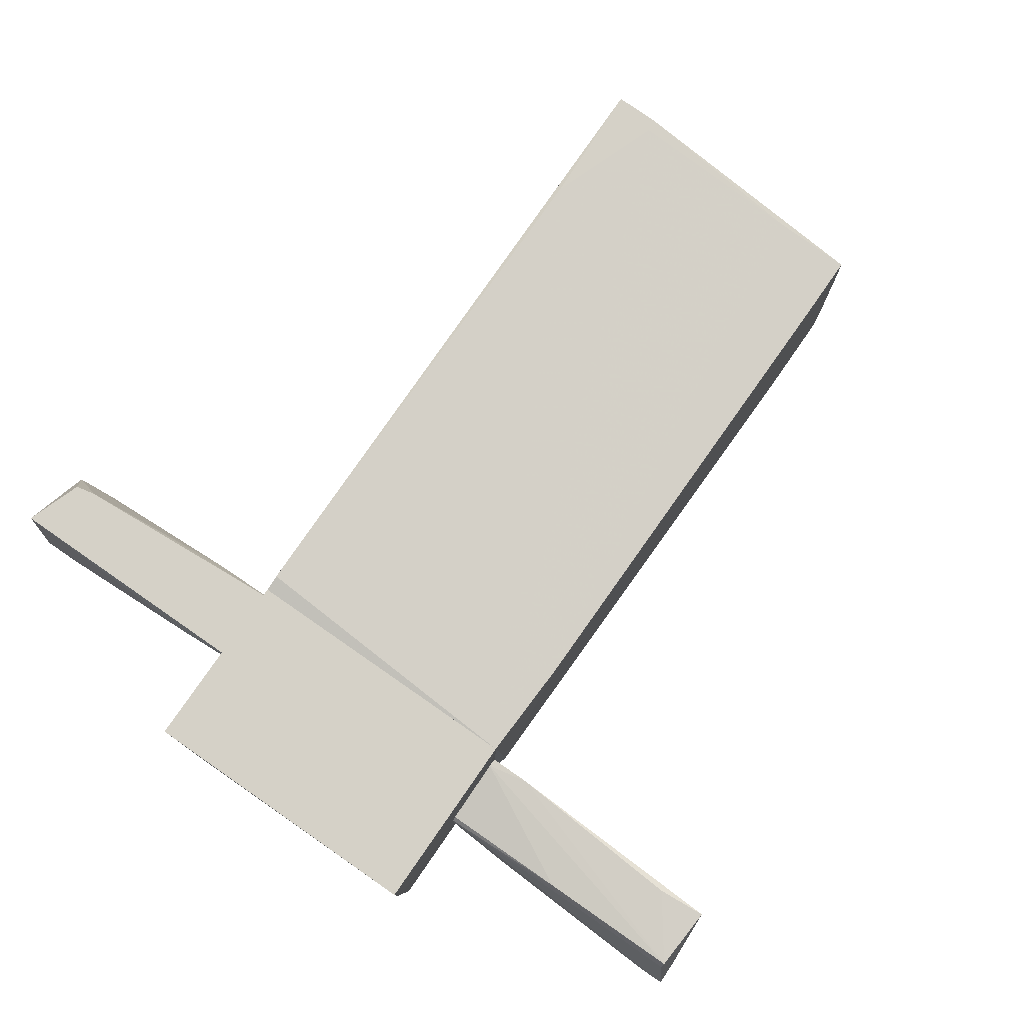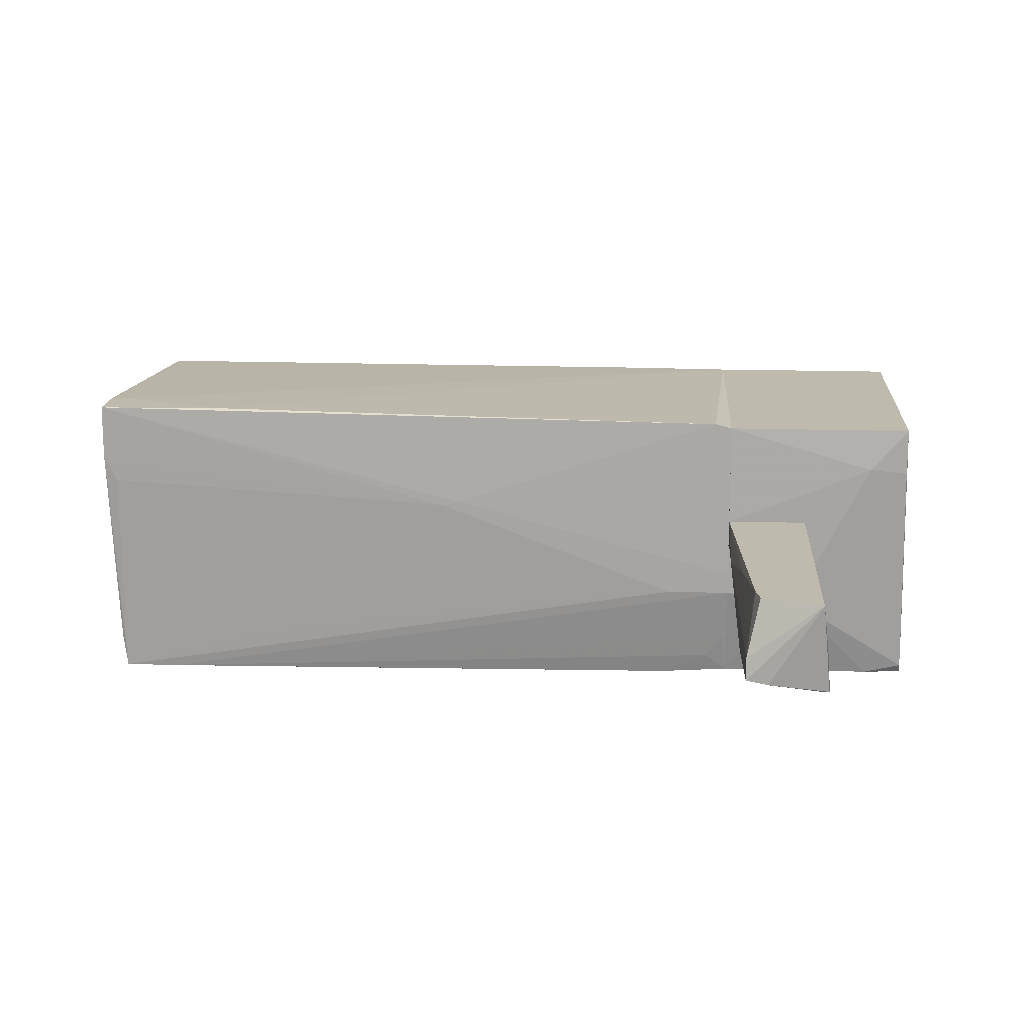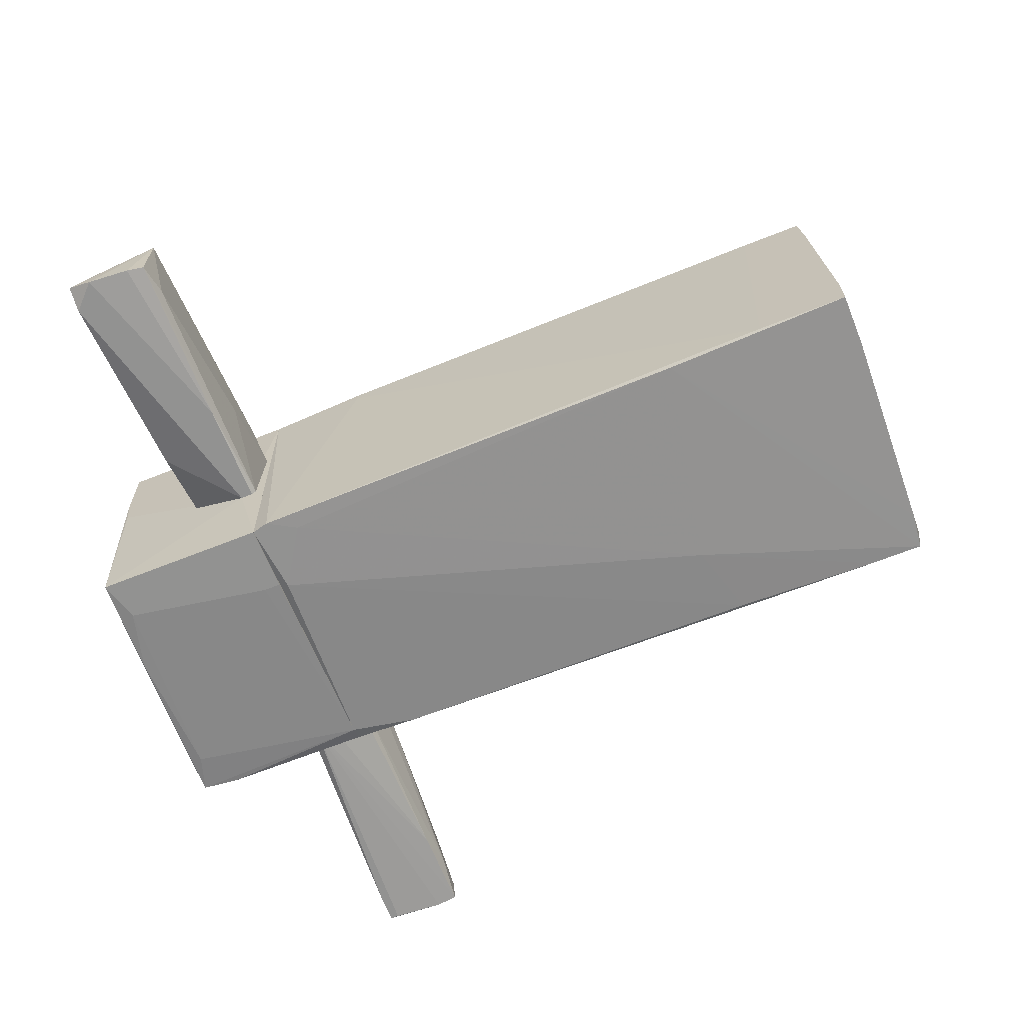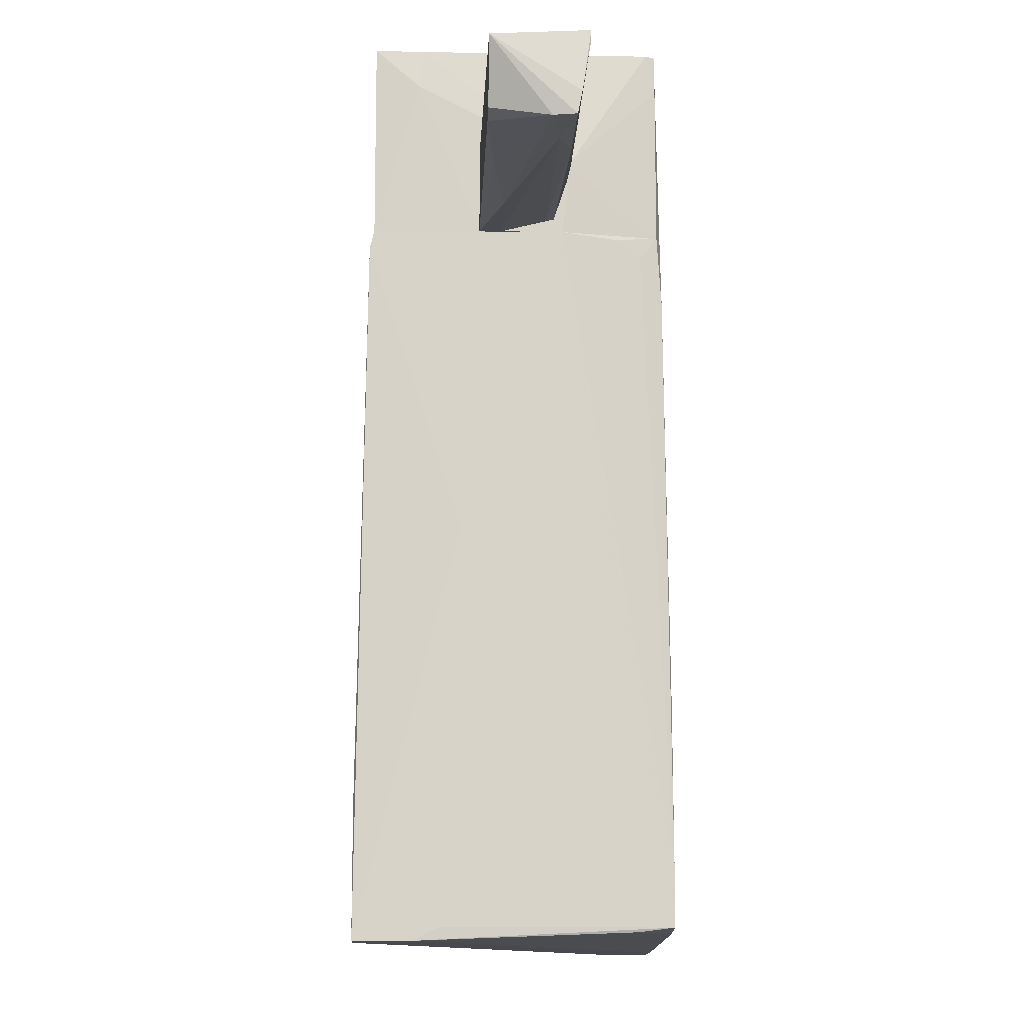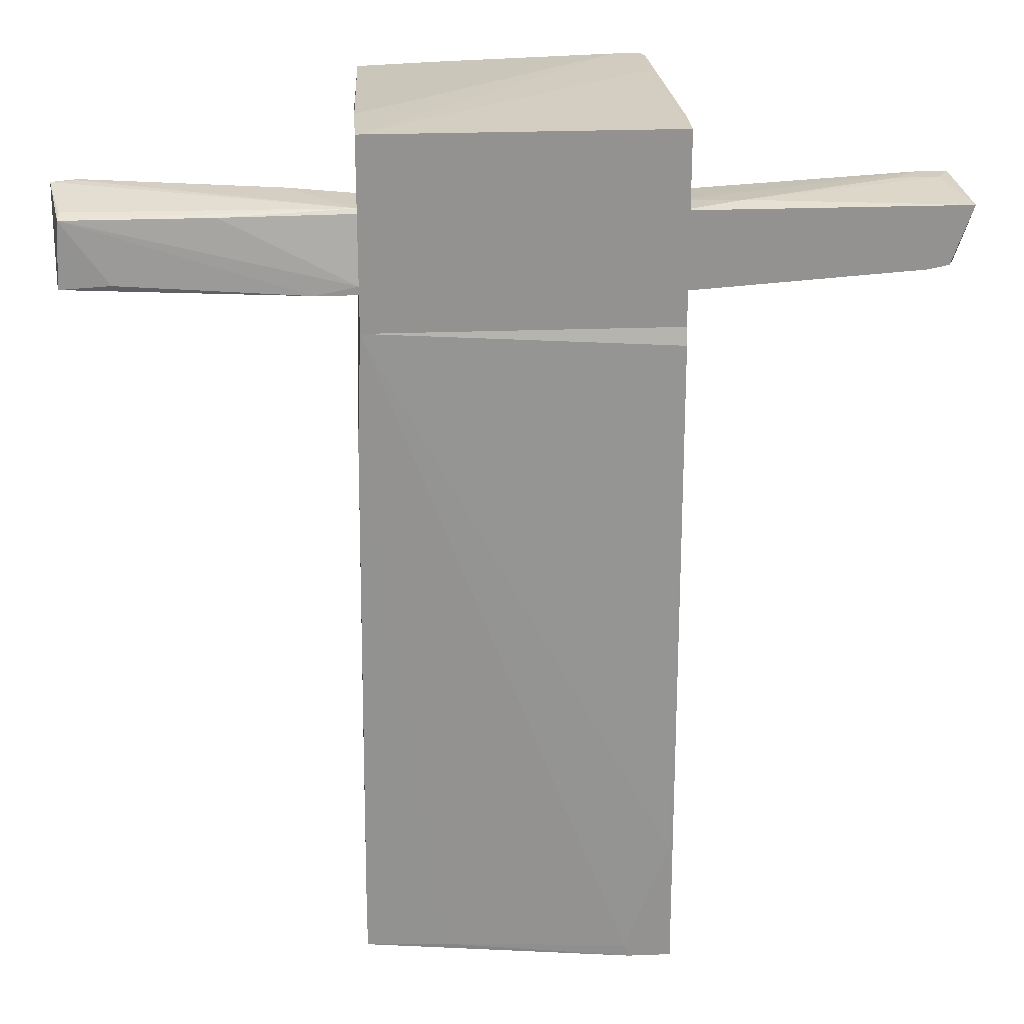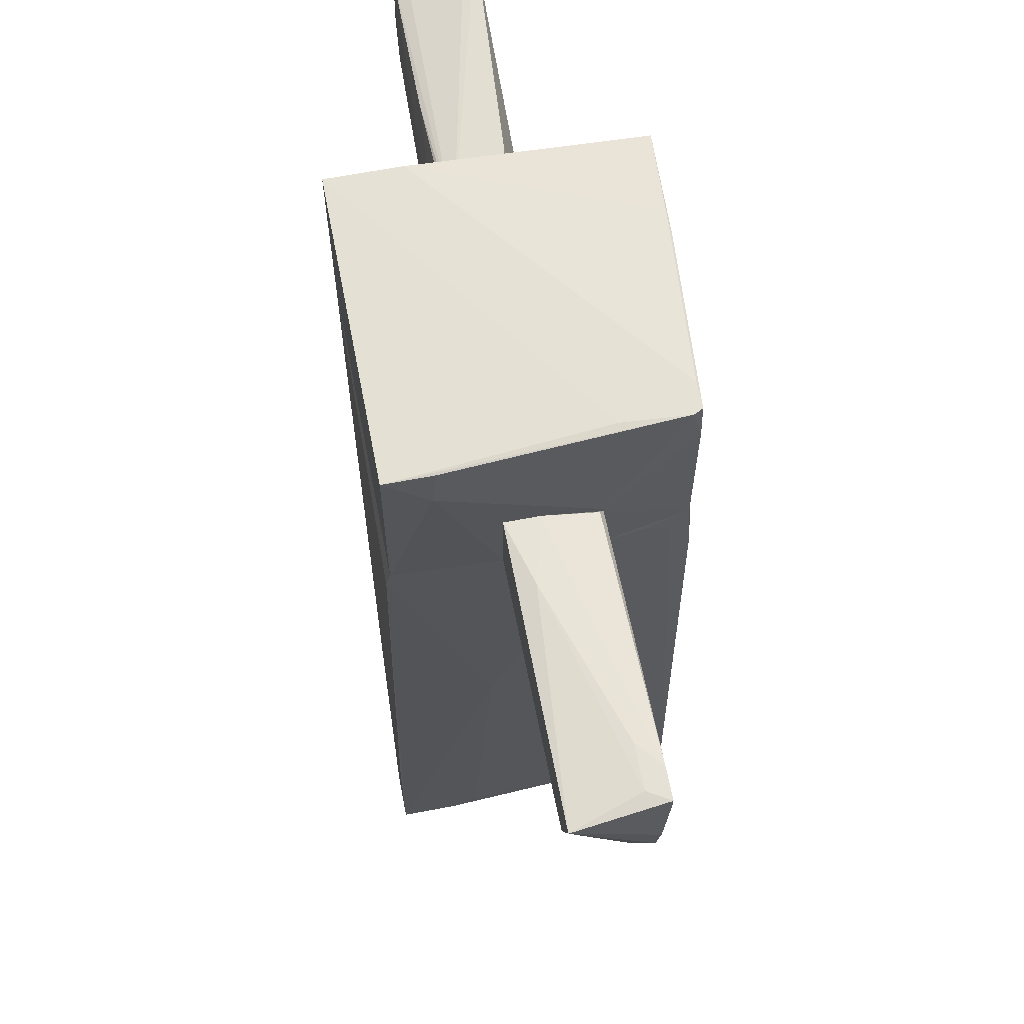
<metadata>
{"format":"obj","ext":"obj","renderer":"f3d","projection":"perspective","resolution":1024,"background":"white","views":[{"elev":78.9,"azim":-145.2,"up":"+Z"},{"elev":15.8,"azim":93.7,"up":"+Z"},{"elev":-66.2,"azim":-68.2,"up":"+Z"},{"elev":-12.6,"azim":87.6,"up":"+Y"},{"elev":23.8,"azim":-3.7,"up":"+Y"},{"elev":65.0,"azim":79.1,"up":"+Y"}]}
</metadata>
<code>
o convex_0
v 1.042 1.406 -0.6406
v -1.098 -3.32 -0.9973
v -0.7116 -3.32 -0.9973
v 0.7743 -3.32 1.083
v -1.038 1.436 0.9937
v -1.009 1.436 -1.057
v 1.012 -3.23 -0.9975
v 1.071 1.436 0.9934
v -1.098 -3.2 0.9937
v 1.071 -3.32 1.083
v 0.8931 1.436 -0.9677
v 1.101 0.9897 -0.2841
v -1.068 0.6922 0.9342
v 1.071 1.316 1.023
v -1.038 1.316 -1.057
v 0.4473 -1.655 -1.027
v 1.101 -0.7344 0.3695
v -0.5034 1.376 -1.057
v 0.9822 0.9599 -0.9677
v 1.071 -3.32 0.6964
v -1.098 -2.666 -0.9973
v -1.068 -1.952 -1.027
v 1.042 -2.427 1.083
v 1.101 1.436 -0.1356
v -1.098 -3.32 -0.7298
v 1.012 -3.26 -0.7595
v -1.098 -3.23 0.726
v -1.098 -2.755 0.9937
v 0.9822 -1.804 -0.9975
v 1.071 -3.23 0.5182
v -0.5331 -3.2 1.023
v 0.9822 1.436 -0.938
v 0.7446 -3.23 1.083
v -0.9195 1.108 -1.057
v -1.068 0.6922 0.9937
v 1.101 1.436 -0.2841
v 1.012 -2.844 -0.9975
v 1.101 -0.6153 0.3992
v 0.7446 -3.26 -0.9975
v 1.012 1.287 -0.819
v 1.042 -2.041 -0.7
f 12 30 41
f 2 3 4
f 6 5 8
f 4 3 10
f 6 8 11
f 8 5 14
f 5 6 15
f 13 5 15
f 6 11 18
f 15 6 18
f 18 11 19
f 10 3 20
f 17 10 20
f 2 9 21
f 15 2 21
f 13 15 21
f 3 2 22
f 2 15 22
f 16 7 22
f 4 10 23
f 14 5 23
f 10 14 23
f 11 8 24
f 17 12 24
f 2 4 25
f 9 2 25
f 20 3 26
f 7 20 26
f 4 9 27
f 25 4 27
f 9 25 27
f 21 9 28
f 16 18 29
f 18 19 29
f 12 17 30
f 20 7 30
f 17 20 30
f 9 4 31
f 28 9 31
f 19 11 32
f 11 24 32
f 4 23 33
f 23 5 33
f 31 4 33
f 15 18 34
f 18 16 34
f 22 15 34
f 16 22 34
f 5 13 35
f 13 21 35
f 21 28 35
f 28 31 35
f 33 5 35
f 31 33 35
f 12 7 36
f 24 12 36
f 1 32 36
f 32 24 36
f 7 16 37
f 16 29 37
f 29 19 37
f 1 36 37
f 36 7 37
f 8 14 38
f 14 10 38
f 10 17 38
f 24 8 38
f 17 24 38
f 3 22 39
f 22 7 39
f 26 3 39
f 7 26 39
f 32 1 40
f 19 32 40
f 1 37 40
f 37 19 40
f 7 12 41
f 30 7 41
o convex_1
v -1.604 1.465 0.1021
v -2.911 2.119 -0.2842
v -2.911 2.119 -0.314
v -1.039 2.03 -0.1653
v -3 2 0.2507
v -3.029 1.525 -0.2545
v -1.039 1.525 -0.314
v -1.039 2 0.221
v -3.029 1.525 0.2507
v -1.039 1.465 0.3102
v -3.089 1.941 -0.314
v -1.039 2.03 0.1913
v -3.089 2.119 -0.2545
v -2.792 1.495 -0.195
v -1.039 1.495 -0.2842
v -1.514 2.06 -0.2247
v -1.039 1.614 -0.314
v -1.782 1.525 -0.314
v -2.673 1.555 0.2804
v -1.96 2 0.2507
v -1.039 1.525 0.3102
v -3.059 1.644 -0.2842
v -3 2.03 0.1615
v -1.336 1.465 0.3102
f 62 46 65
f 48 45 49
f 48 49 51
f 44 48 52
f 49 45 53
f 43 44 54
f 50 46 54
f 44 52 54
f 52 50 54
f 53 43 54
f 42 50 55
f 50 47 55
f 51 42 56
f 48 51 56
f 42 55 56
f 55 47 56
f 44 43 57
f 43 53 57
f 53 45 57
f 48 44 58
f 45 48 58
f 44 57 58
f 57 45 58
f 52 48 59
f 56 47 59
f 48 56 59
f 46 50 60
f 53 46 61
f 49 53 61
f 51 49 62
f 61 46 62
f 49 61 62
f 47 50 63
f 50 52 63
f 52 59 63
f 59 47 63
f 46 53 64
f 54 46 64
f 53 54 64
f 50 42 65
f 42 51 65
f 46 60 65
f 60 50 65
f 51 62 65
o convex_2
v 1.101 2.476 0.6964
v -1.009 1.436 -1.057
v -1.009 2.684 -1.057
v -1.039 1.436 0.9937
v 0.9823 1.436 -0.9379
v -1.039 2.743 0.9937
v 0.9526 2.773 -0.9379
v 1.072 1.436 0.9935
v 1.072 2.743 0.9935
v 1.101 1.911 -0.3436
v -0.5333 1.555 -1.057
v -1.039 1.614 -0.3139
v 1.101 1.436 -0.2839
v -1.039 2.743 0.4883
v 0.9823 2.773 -0.8785
v 0.8931 1.436 -0.9676
v -0.2656 2.713 -1.027
v 0.9526 2.773 -0.4325
v 0.7743 2.773 -0.9379
v 1.101 1.436 0.2803
v 0.6851 2.684 -0.9676
v 0.9823 2.505 -0.9379
v -0.7116 2.595 -1.057
v -1.039 2.713 0.2207
v 1.072 2.743 0.6667
v -0.5333 1.436 -1.057
v -0.4441 2.713 -1.027
v 1.101 1.941 -0.3436
f 80 90 93
f 69 67 70
f 69 70 73
f 71 69 73
f 71 73 74
f 73 66 74
f 67 68 76
f 68 67 77
f 67 69 77
f 69 71 77
f 73 70 78
f 75 66 78
f 70 75 78
f 77 71 79
f 70 67 81
f 71 74 83
f 80 72 83
f 74 80 83
f 79 71 84
f 72 82 84
f 71 83 84
f 83 72 84
f 66 73 85
f 78 66 85
f 73 78 85
f 72 81 86
f 81 76 86
f 82 72 86
f 75 70 87
f 72 80 87
f 70 81 87
f 81 72 87
f 76 68 88
f 68 82 88
f 86 76 88
f 82 86 88
f 68 77 89
f 79 68 89
f 77 79 89
f 74 66 90
f 80 74 90
f 67 76 91
f 81 67 91
f 76 81 91
f 68 79 92
f 82 68 92
f 79 84 92
f 84 82 92
f 66 75 93
f 75 87 93
f 87 80 93
f 90 66 93
o convex_3
v 2.201 1.495 0.221
v 1.101 1.911 -0.3437
v 1.101 1.792 -0.3139
v 3.093 1.495 -0.2544
v 3.093 2 0.2804
v 1.101 2 0.2804
v 3.033 2.06 -0.3437
v 1.101 1.436 0.2804
v 1.101 1.525 -0.2247
v 2.944 1.584 0.2804
v 1.131 1.971 -0.3139
v 1.547 2.03 0.1616
v 2.765 1.465 -0.1653
v 1.101 1.436 0.1318
v 2.647 2.06 -0.195
v 3.063 1.495 -0.1058
v 3.093 1.644 -0.2842
v 2.468 1.495 -0.2544
v 1.161 1.495 -0.1653
v 1.666 1.436 0.1318
v 3.033 2 -0.3437
v 2.795 1.555 0.2804
v 1.101 2 0.04267
v 2.825 2.06 -0.3437
v 2.944 2.06 -0.195
f 108 105 118
f 95 96 99
f 98 99 101
f 99 96 101
f 101 96 102
f 98 101 103
f 99 98 105
f 101 102 107
f 97 98 109
f 98 103 109
f 106 97 109
f 97 95 110
f 98 97 110
f 100 98 110
f 96 95 111
f 95 97 111
f 102 96 111
f 97 106 111
f 107 102 112
f 106 107 112
f 102 111 112
f 111 106 112
f 94 101 113
f 101 107 113
f 107 106 113
f 109 94 113
f 106 109 113
f 95 100 114
f 110 95 114
f 100 110 114
f 101 94 115
f 103 101 115
f 94 109 115
f 109 103 115
f 95 99 116
f 104 95 116
f 99 105 116
f 100 95 117
f 95 104 117
f 108 100 117
f 105 108 117
f 104 116 117
f 116 105 117
f 98 100 118
f 105 98 118
f 100 108 118

</code>
